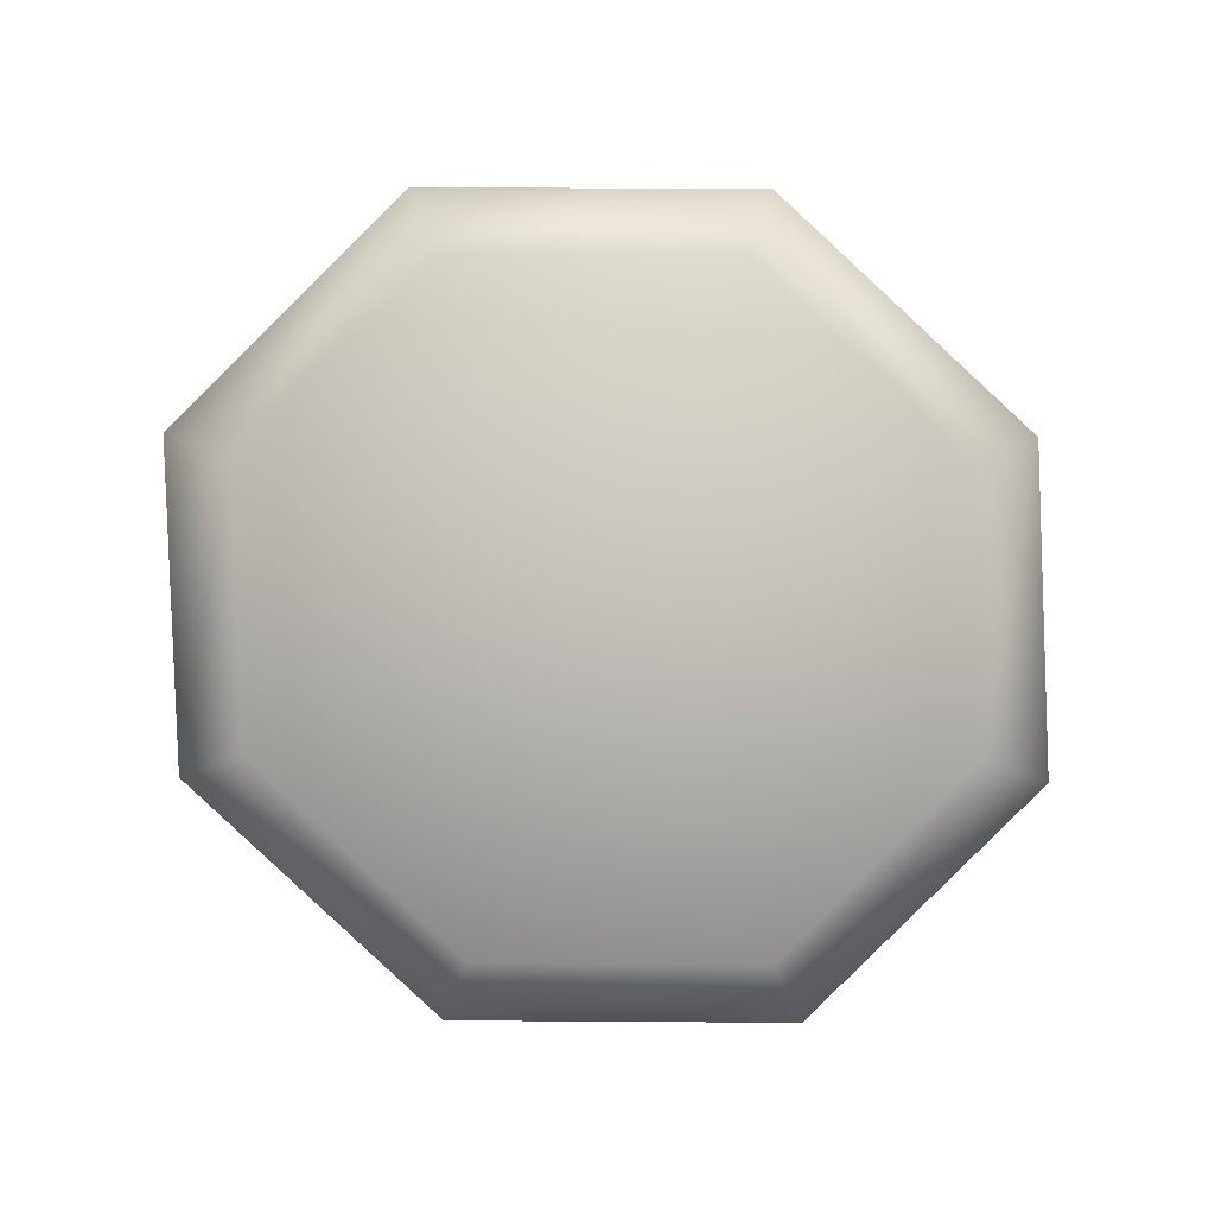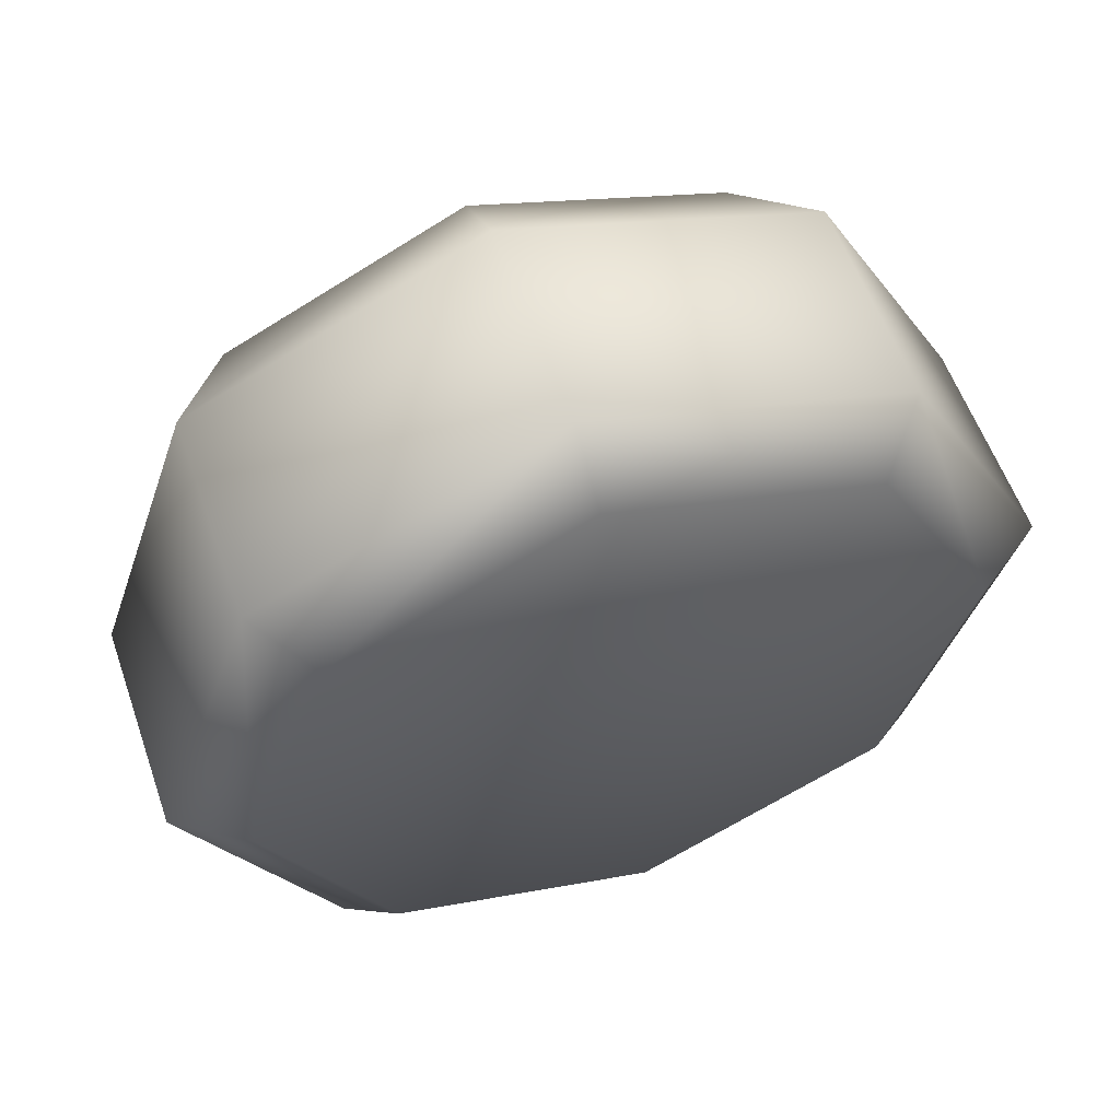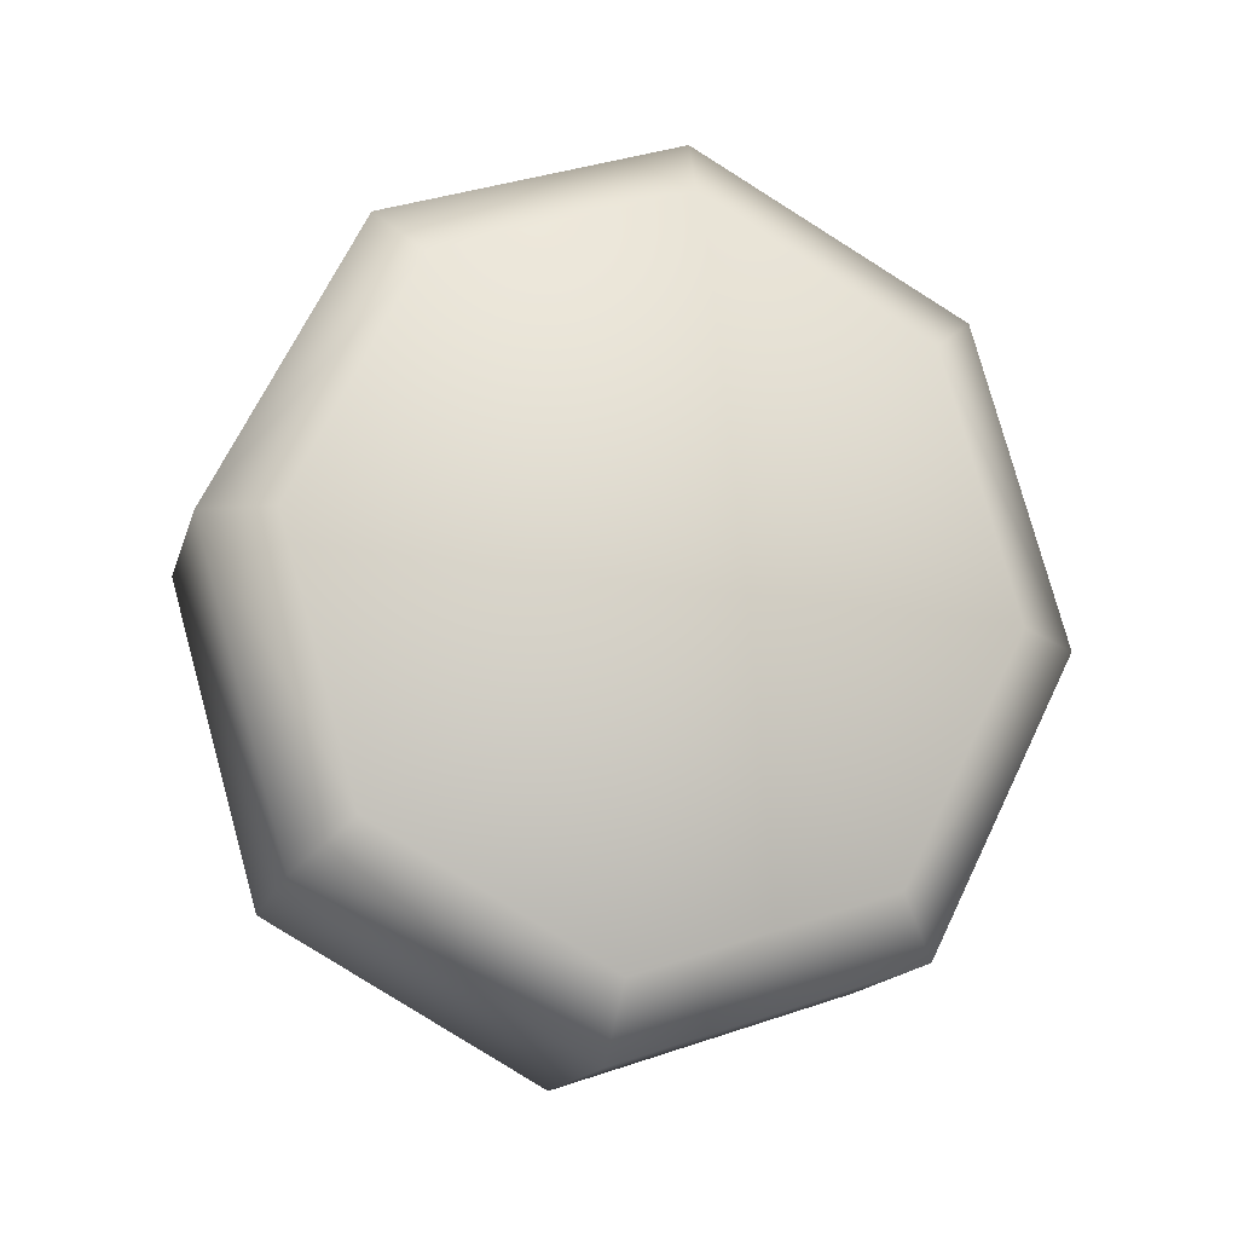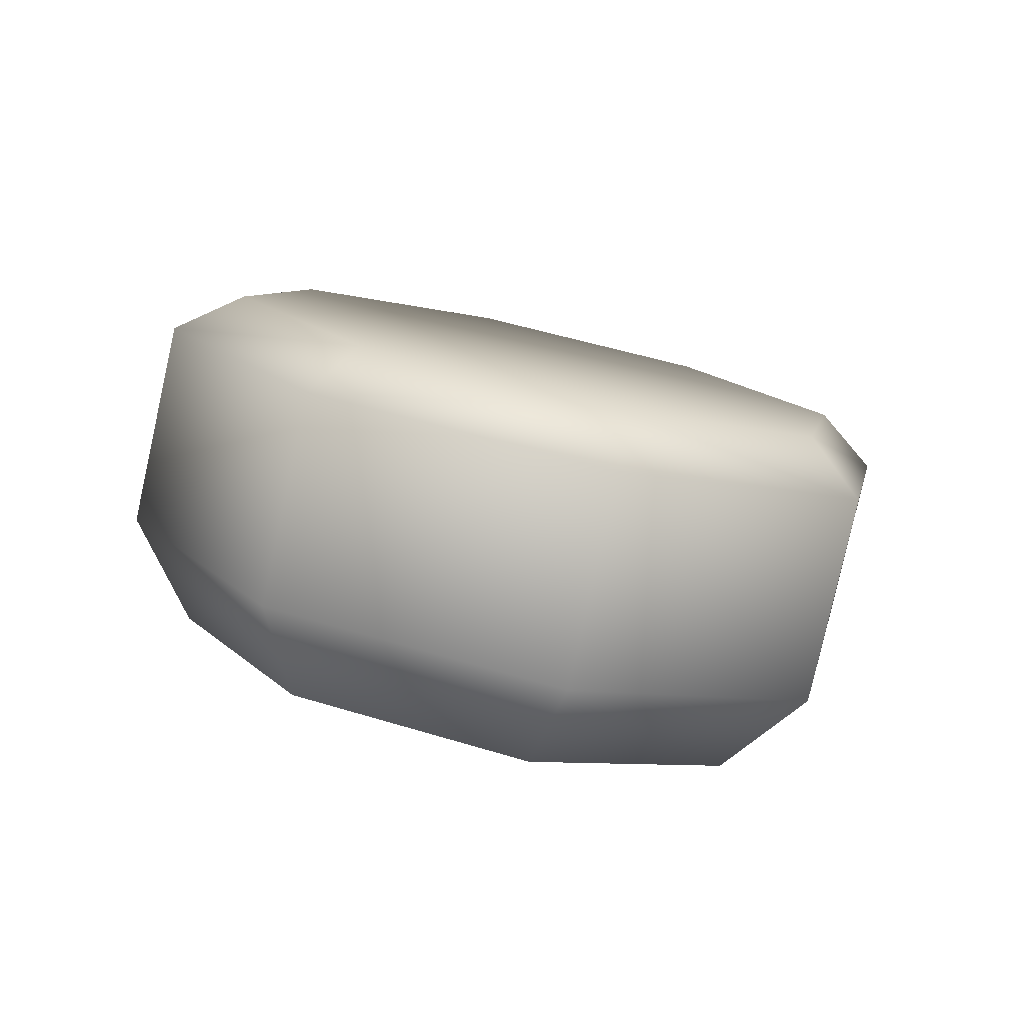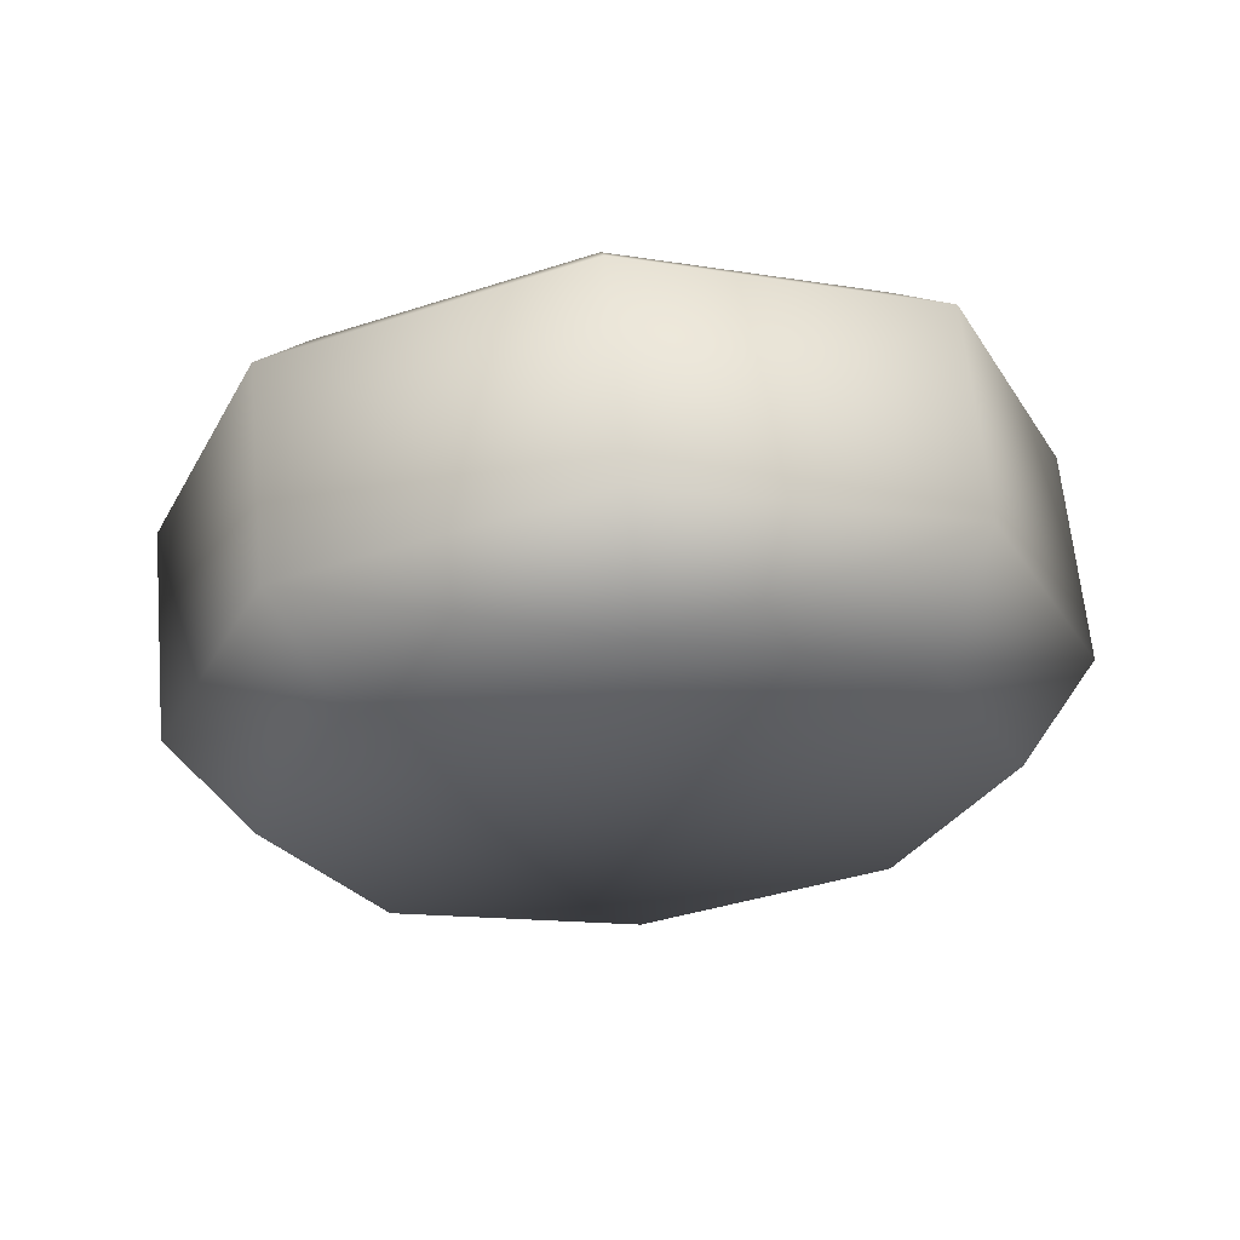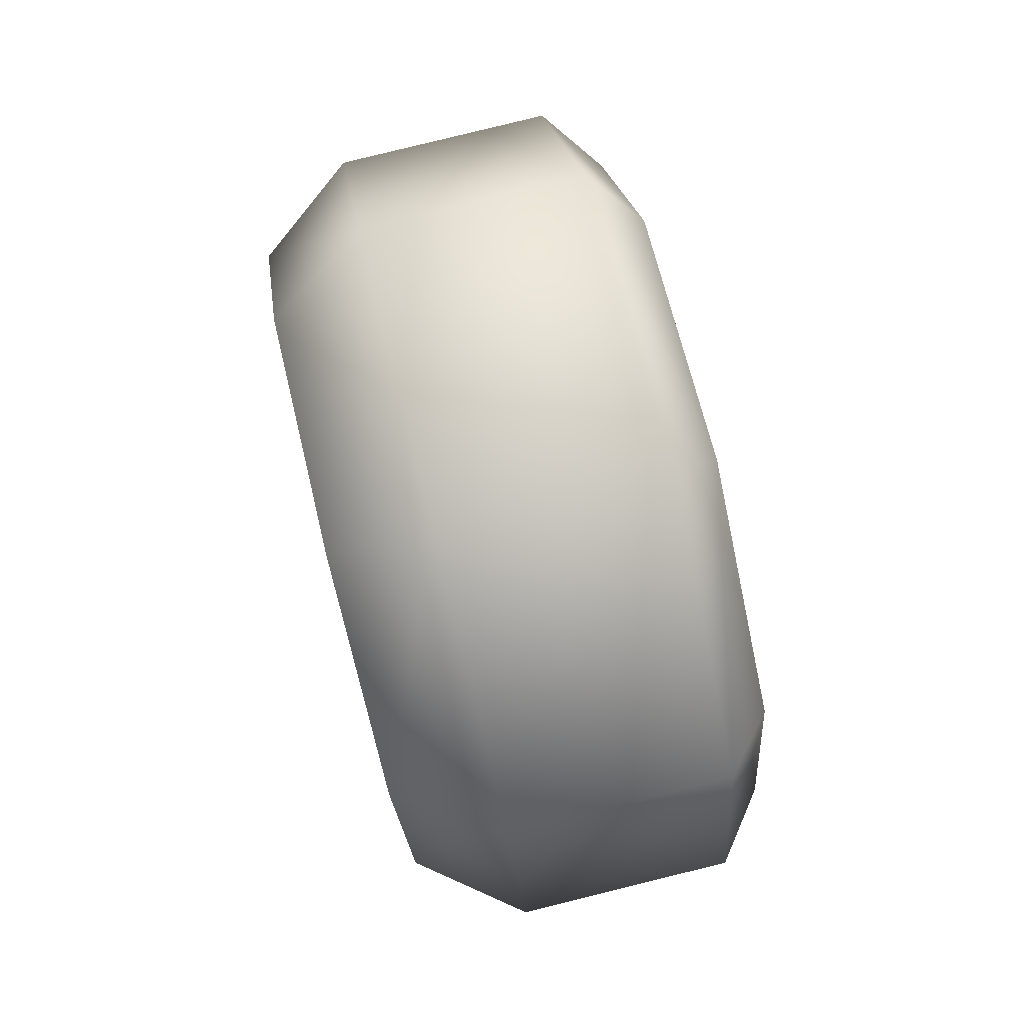
<metadata>
{"format":"obj","ext":"obj","renderer":"f3d","projection":"perspective","resolution":1024,"background":"white","views":[{"elev":78.2,"azim":21.1,"up":"+Y"},{"elev":70.6,"azim":155.2,"up":"+Z"},{"elev":78.7,"azim":-84.7,"up":"+Y"},{"elev":17.3,"azim":-100.2,"up":"+Y"},{"elev":-12.8,"azim":179.2,"up":"+Y"},{"elev":-1.7,"azim":83.1,"up":"+Z"}]}
</metadata>
<code>
v -73.15 113.9 -6.775
v -71.23 110.5 -9.704
v -62.03 108.8 -6.191
v -61.76 111.7 -2.432
v -77.69 116.9 -17.3
v -74.91 112.9 -18.2
v -71.23 110.5 -9.704
v -74.91 112.9 -18.2
v -61.79 111.7 -18.22
v -62.03 108.8 -6.191
v -72.43 121.7 -4.841
v -76.97 124.7 -15.37
v -61.03 119.6 -0.4989
v -60.57 125 -14.96
v -74.14 126.3 -14.93
v -70.35 123.8 -6.133
v -60.82 122 -2.511
v -50.18 111.8 -6.813
v -52.69 108.8 -9.735
v -45.21 113.9 -17.35
v -48.67 110.5 -18.24
v -52.69 108.8 -9.735
v -48.67 110.5 -18.24
v -44.49 121.8 -15.42
v -49.46 119.7 -4.88
v -51.14 122 -6.165
v -46.99 123.8 -14.98
v -72.72 119 -27.84
v -61.15 119 -32.22
v -61.54 114.6 -30.25
v -70.88 114.6 -26.71
v -70.88 114.6 -26.71
v -61.54 114.6 -30.25
v -72 126.9 -25.91
v -60.42 126.9 -30.29
v -60.31 128.1 -27.4
v -69.99 128.1 -23.75
v -49.75 116.9 -27.88
v -52.34 112.9 -26.74
v -52.34 112.9 -26.74
v -49.03 124.8 -25.95
v -50.78 126.3 -23.78
f 1 2 3
f 1 3 4
f 5 6 2
f 5 2 1
f 7 8 9
f 7 9 10
f 1 11 12
f 1 12 5
f 4 13 11
f 4 11 1
f 14 15 16
f 14 16 17
f 13 17 16
f 13 16 11
f 11 16 15
f 11 15 12
f 18 4 3
f 18 3 19
f 20 18 19
f 20 19 21
f 22 10 9
f 22 9 23
f 18 20 24
f 18 24 25
f 4 18 25
f 4 25 13
f 14 17 26
f 14 26 27
f 13 25 26
f 13 26 17
f 25 24 27
f 25 27 26
f 28 29 30
f 28 30 31
f 5 28 31
f 5 31 6
f 32 33 9
f 32 9 8
f 28 5 12
f 28 12 34
f 29 28 34
f 29 34 35
f 14 36 37
f 14 37 15
f 35 34 37
f 35 37 36
f 34 12 15
f 34 15 37
f 38 39 30
f 38 30 29
f 20 21 39
f 20 39 38
f 40 23 9
f 40 9 33
f 38 41 24
f 38 24 20
f 29 35 41
f 29 41 38
f 14 27 42
f 14 42 36
f 35 36 42
f 35 42 41
f 41 42 27
f 41 27 24

</code>
